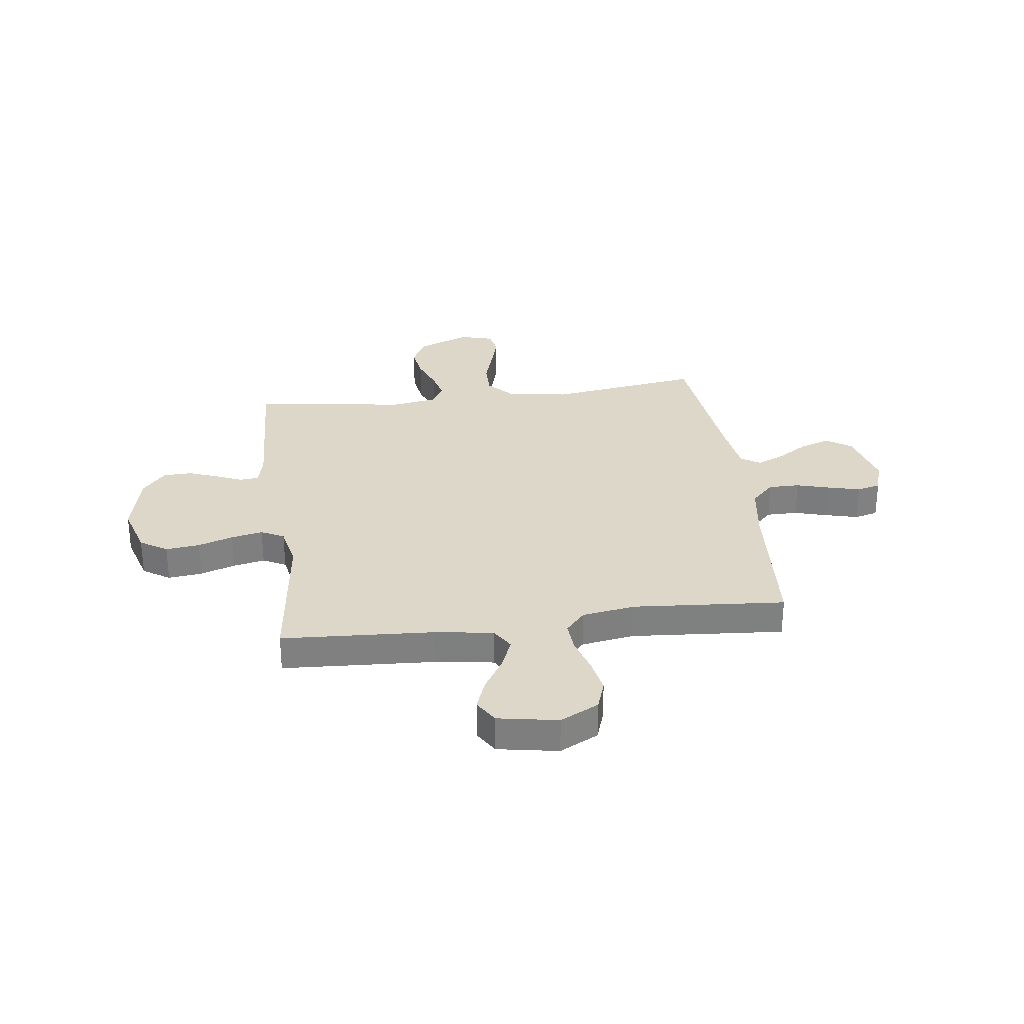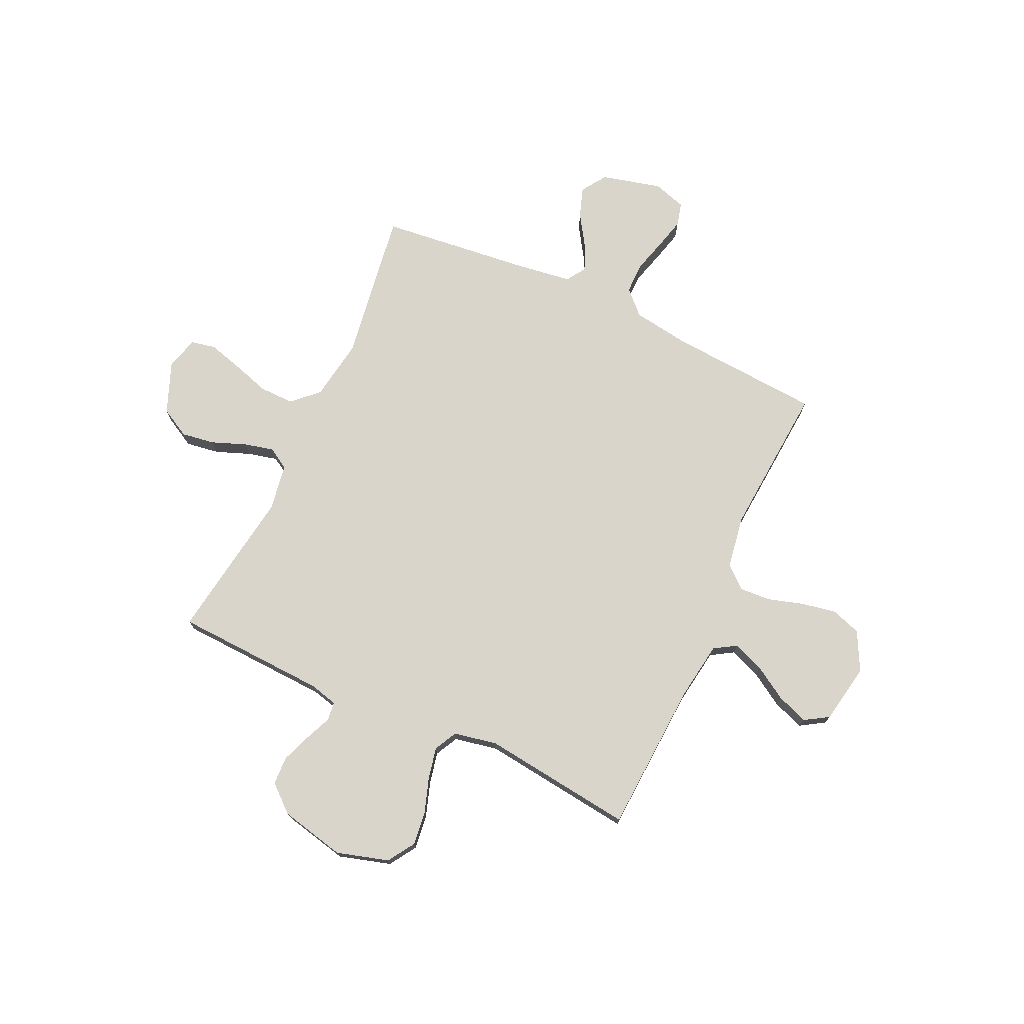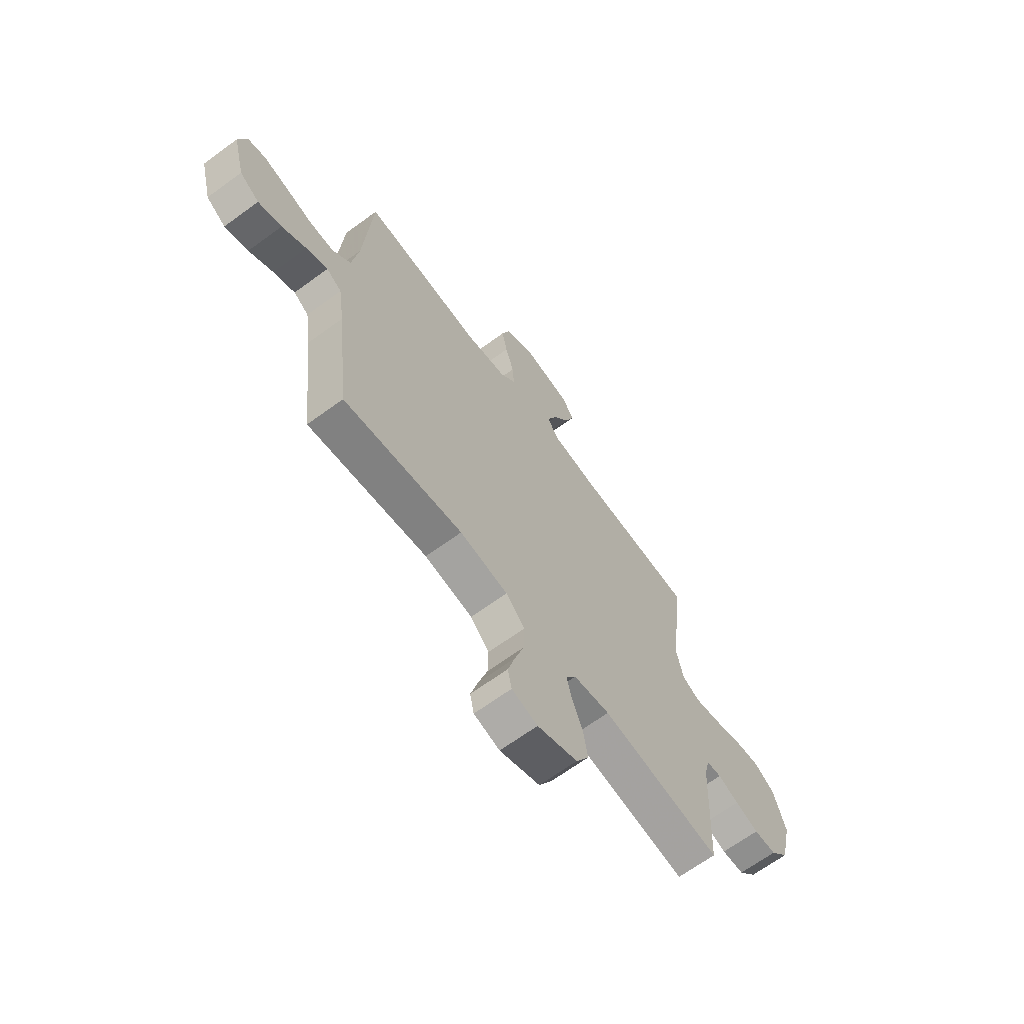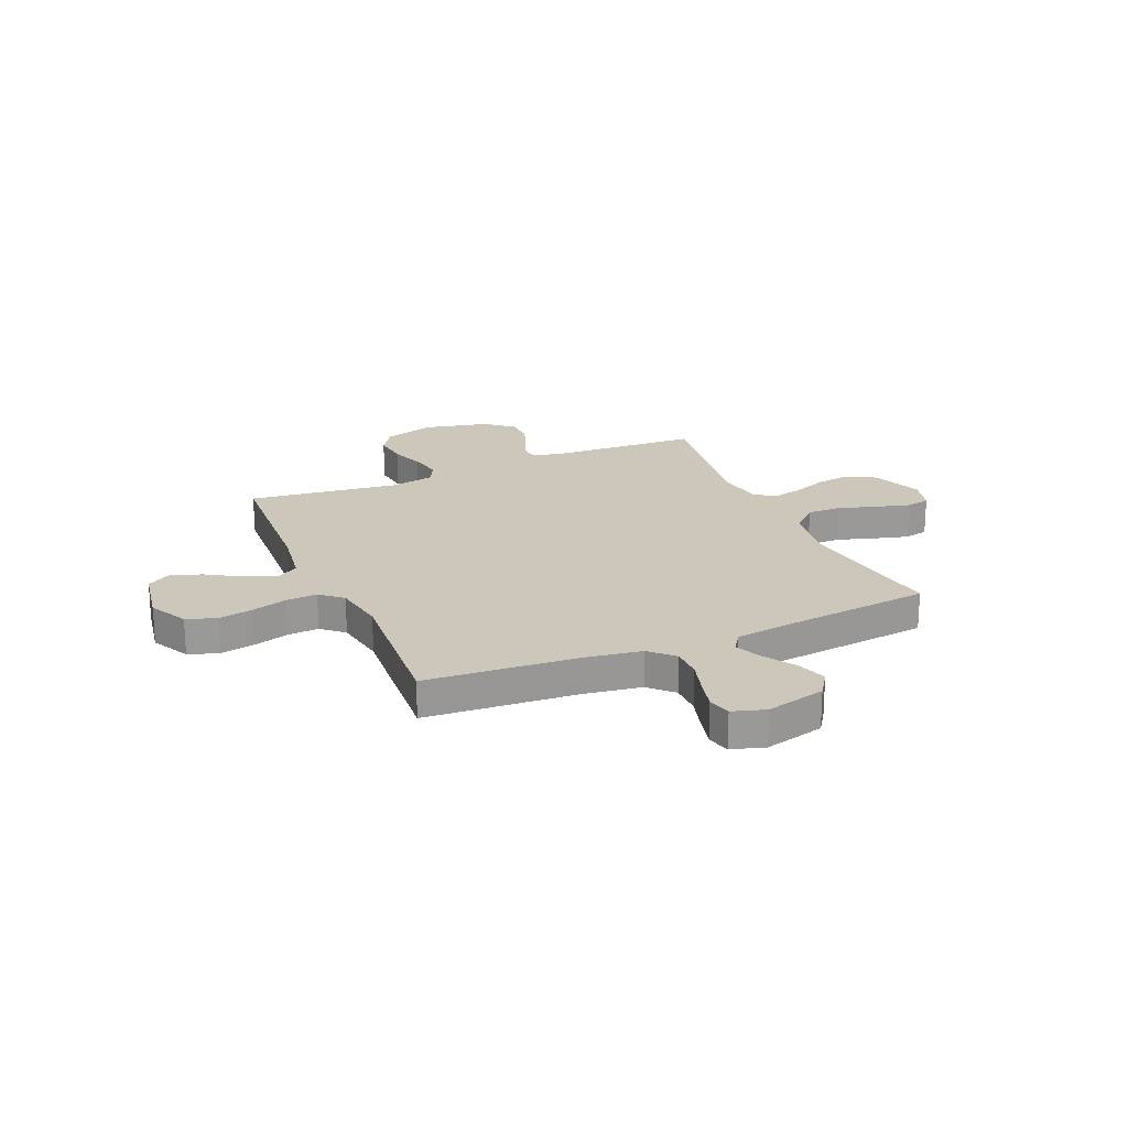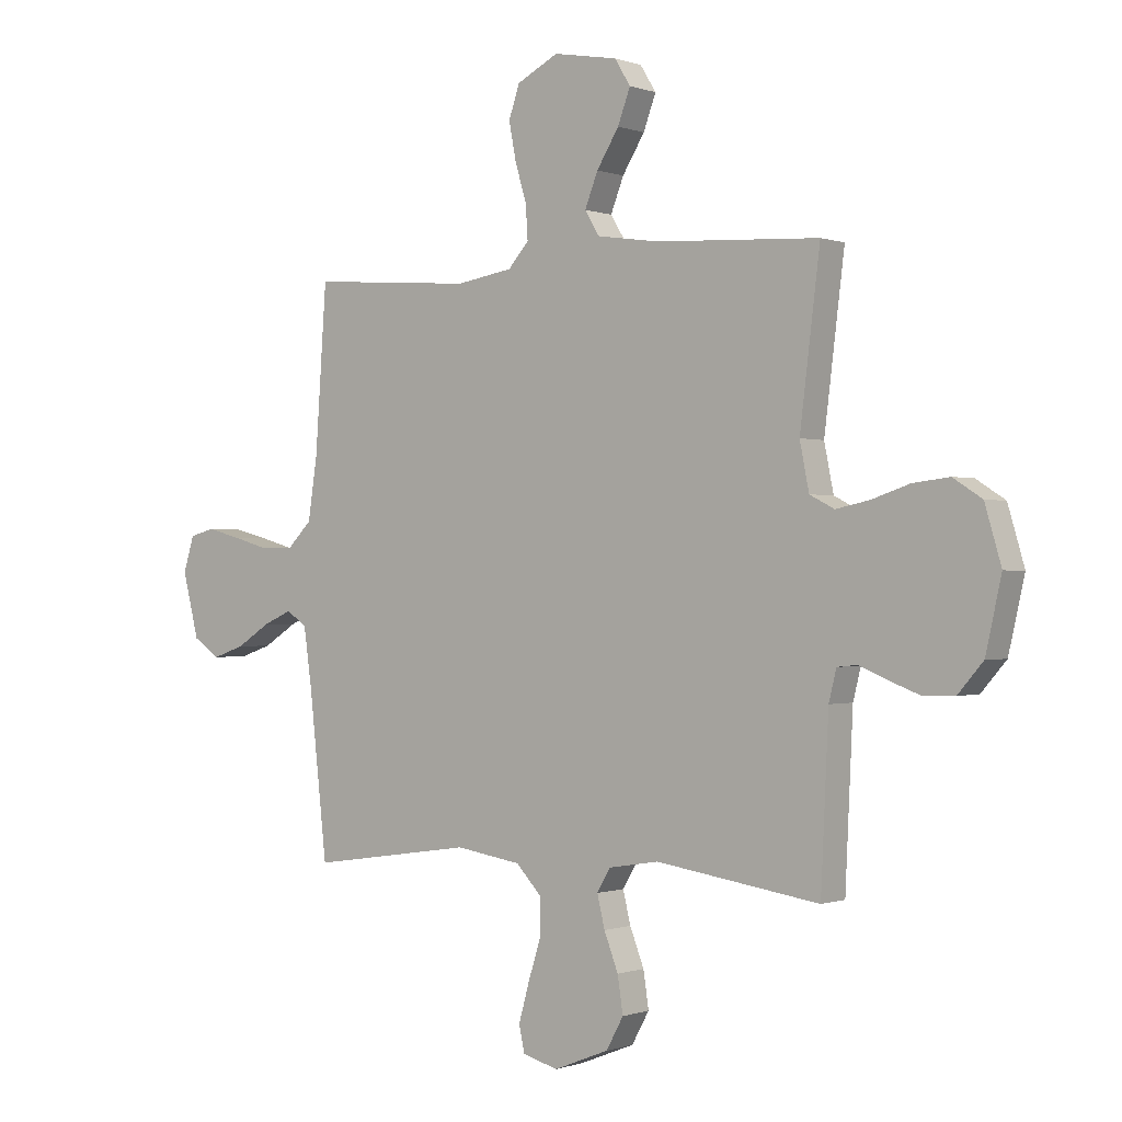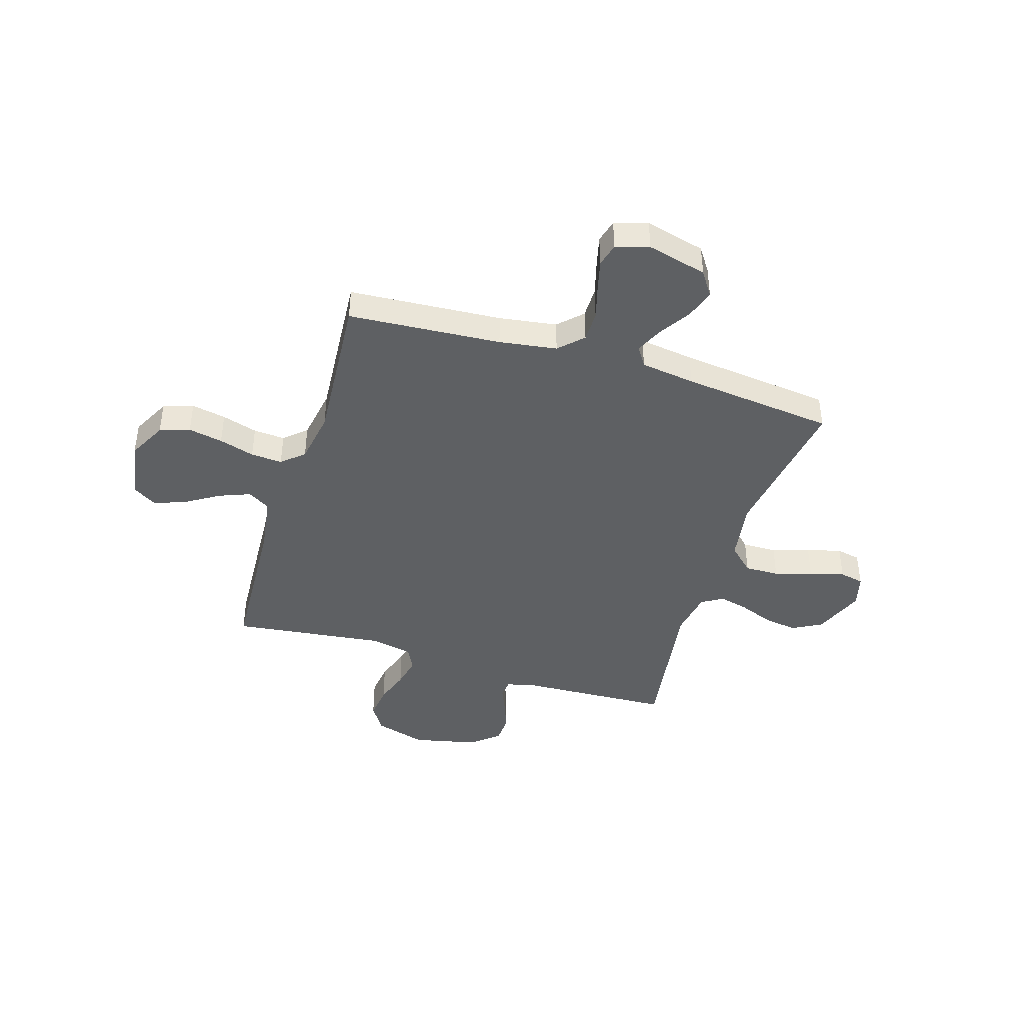
<metadata>
{"format":"obj","ext":"obj","renderer":"f3d","projection":"perspective","resolution":1024,"background":"white","views":[{"elev":30.3,"azim":-7.4,"up":"+Y"},{"elev":74.4,"azim":-65.2,"up":"+Y"},{"elev":-66.7,"azim":126.3,"up":"+Z"},{"elev":21.5,"azim":66.7,"up":"+Y"},{"elev":-0.4,"azim":-142.7,"up":"+Z"},{"elev":-42.3,"azim":72.7,"up":"+Y"}]}
</metadata>
<code>
v -0.5 0.07 0.5
v -0.2 0.07 0.517
v -0.086 0.07 0.534
v -0.059 0.07 0.578
v -0.083 0.07 0.639
v -0.124 0.07 0.705
v -0.147 0.07 0.767
v -0.118 0.07 0.814
v 0 0.07 0.835
v 0.076 0.07 0.796
v 0.096 0.07 0.737
v 0.083 0.07 0.669
v 0.062 0.07 0.599
v 0.058 0.07 0.537
v 0.096 0.07 0.494
v 0.2 0.07 0.477
v 0.5 0.07 0.5
v 0.521 0.07 0.2
v 0.538 0.07 0.087
v 0.583 0.07 0.042
v 0.644 0.07 0.042
v 0.711 0.07 0.061
v 0.773 0.07 0.077
v 0.819 0.07 0.065
v 0.839 0.07 0
v 0.809 0.07 -0.118
v 0.76 0.07 -0.151
v 0.701 0.07 -0.131
v 0.64 0.07 -0.092
v 0.586 0.07 -0.068
v 0.548 0.07 -0.093
v 0.533 0.07 -0.2
v 0.5 0.07 -0.5
v 0.2 0.07 -0.456
v 0.079 0.07 -0.475
v 0.032 0.07 -0.525
v 0.033 0.07 -0.593
v 0.056 0.07 -0.667
v 0.075 0.07 -0.735
v 0.065 0.07 -0.783
v 0 0.07 -0.801
v -0.101 0.07 -0.761
v -0.133 0.07 -0.703
v -0.123 0.07 -0.637
v -0.097 0.07 -0.57
v -0.083 0.07 -0.512
v -0.108 0.07 -0.47
v -0.2 0.07 -0.455
v -0.5 0.07 -0.5
v -0.514 0.07 -0.2
v -0.528 0.07 -0.144
v -0.565 0.07 -0.14
v -0.617 0.07 -0.162
v -0.675 0.07 -0.184
v -0.731 0.07 -0.182
v -0.777 0.07 -0.129
v -0.806 0.07 0
v -0.776 0.07 0.102
v -0.723 0.07 0.136
v -0.656 0.07 0.128
v -0.587 0.07 0.105
v -0.525 0.07 0.092
v -0.48 0.07 0.115
v -0.463 0.07 0.2
v -0.5 0 0.5
v -0.2 0 0.517
v -0.086 0 0.534
v -0.059 0 0.578
v -0.083 0 0.639
v -0.124 0 0.705
v -0.147 0 0.767
v -0.118 0 0.814
v 0 0 0.835
v 0.076 0 0.796
v 0.096 0 0.737
v 0.083 0 0.669
v 0.062 0 0.599
v 0.058 0 0.537
v 0.096 0 0.494
v 0.2 0 0.477
v 0.5 0 0.5
v 0.521 0 0.2
v 0.538 0 0.087
v 0.583 0 0.042
v 0.644 0 0.042
v 0.711 0 0.061
v 0.773 0 0.077
v 0.819 0 0.065
v 0.839 0 0
v 0.809 0 -0.118
v 0.76 0 -0.151
v 0.701 0 -0.131
v 0.64 0 -0.092
v 0.586 0 -0.068
v 0.548 0 -0.093
v 0.533 0 -0.2
v 0.5 0 -0.5
v 0.2 0 -0.456
v 0.079 0 -0.475
v 0.032 0 -0.525
v 0.033 0 -0.593
v 0.056 0 -0.667
v 0.075 0 -0.735
v 0.065 0 -0.783
v 0 0 -0.801
v -0.101 0 -0.761
v -0.133 0 -0.703
v -0.123 0 -0.637
v -0.097 0 -0.57
v -0.083 0 -0.512
v -0.108 0 -0.47
v -0.2 0 -0.455
v -0.5 0 -0.5
v -0.514 0 -0.2
v -0.528 0 -0.144
v -0.565 0 -0.14
v -0.617 0 -0.162
v -0.675 0 -0.184
v -0.731 0 -0.182
v -0.777 0 -0.129
v -0.806 0 0
v -0.776 0 0.102
v -0.723 0 0.136
v -0.656 0 0.128
v -0.587 0 0.105
v -0.525 0 0.092
v -0.48 0 0.115
v -0.463 0 0.2
f 58 59 60 61
f 58 61 62
f 57 58 62
f 56 57 62
f 55 56 62 63
f 52 53 54 55
f 48 49 50
f 47 48 50 51
f 42 43 44 45
f 42 45 46
f 41 42 46
f 40 41 46
f 37 38 39 40
f 37 40 46
f 36 37 46 47
f 32 33 34
f 31 32 34 35
f 26 27 28 29
f 26 29 30
f 25 26 30
f 24 25 30
f 21 22 23 24
f 21 24 30
f 20 21 30 31
f 16 17 18
f 15 16 18 19
f 10 11 12 13
f 8 9 10 13
f 8 13 14
f 5 6 7 8
f 4 5 8 14
f 3 4 14 15
f 64 1 2
f 63 64 2 3
f 52 55 63 3
f 35 36 47 51
f 20 31 35 51
f 19 20 51 52
f 3 15 19 52
f 125 124 123 122
f 126 125 122
f 126 122 121
f 126 121 120
f 127 126 120 119
f 119 118 117 116
f 114 113 112
f 115 114 112 111
f 109 108 107 106
f 110 109 106
f 110 106 105
f 110 105 104
f 104 103 102 101
f 110 104 101
f 111 110 101 100
f 98 97 96
f 99 98 96 95
f 93 92 91 90
f 94 93 90
f 94 90 89
f 94 89 88
f 88 87 86 85
f 94 88 85
f 95 94 85 84
f 82 81 80
f 83 82 80 79
f 77 76 75 74
f 77 74 73 72
f 78 77 72
f 72 71 70 69
f 78 72 69 68
f 79 78 68 67
f 66 65 128
f 67 66 128 127
f 67 127 119 116
f 115 111 100 99
f 115 99 95 84
f 116 115 84 83
f 116 83 79 67
f 1 65 66 2
f 2 66 67 3
f 3 67 68 4
f 4 68 69 5
f 5 69 70 6
f 6 70 71 7
f 7 71 72 8
f 8 72 73 9
f 9 73 74 10
f 10 74 75 11
f 11 75 76 12
f 12 76 77 13
f 13 77 78 14
f 14 78 79 15
f 15 79 80 16
f 16 80 81 17
f 17 81 82 18
f 18 82 83 19
f 19 83 84 20
f 20 84 85 21
f 21 85 86 22
f 22 86 87 23
f 23 87 88 24
f 24 88 89 25
f 25 89 90 26
f 26 90 91 27
f 27 91 92 28
f 28 92 93 29
f 29 93 94 30
f 30 94 95 31
f 31 95 96 32
f 32 96 97 33
f 33 97 98 34
f 34 98 99 35
f 35 99 100 36
f 36 100 101 37
f 37 101 102 38
f 38 102 103 39
f 39 103 104 40
f 40 104 105 41
f 41 105 106 42
f 42 106 107 43
f 43 107 108 44
f 44 108 109 45
f 45 109 110 46
f 46 110 111 47
f 47 111 112 48
f 48 112 113 49
f 49 113 114 50
f 50 114 115 51
f 51 115 116 52
f 52 116 117 53
f 53 117 118 54
f 54 118 119 55
f 55 119 120 56
f 56 120 121 57
f 57 121 122 58
f 58 122 123 59
f 59 123 124 60
f 60 124 125 61
f 61 125 126 62
f 62 126 127 63
f 63 127 128 64
f 64 128 65 1

</code>
